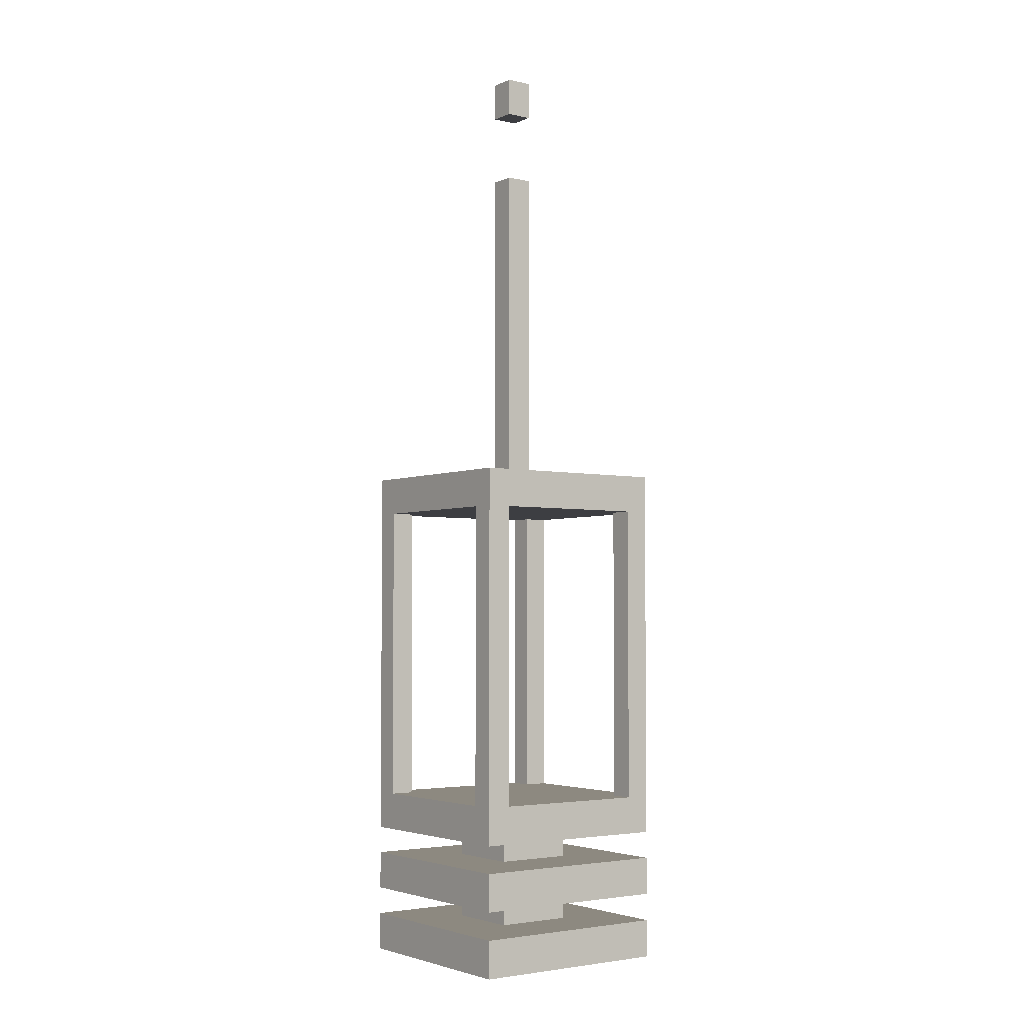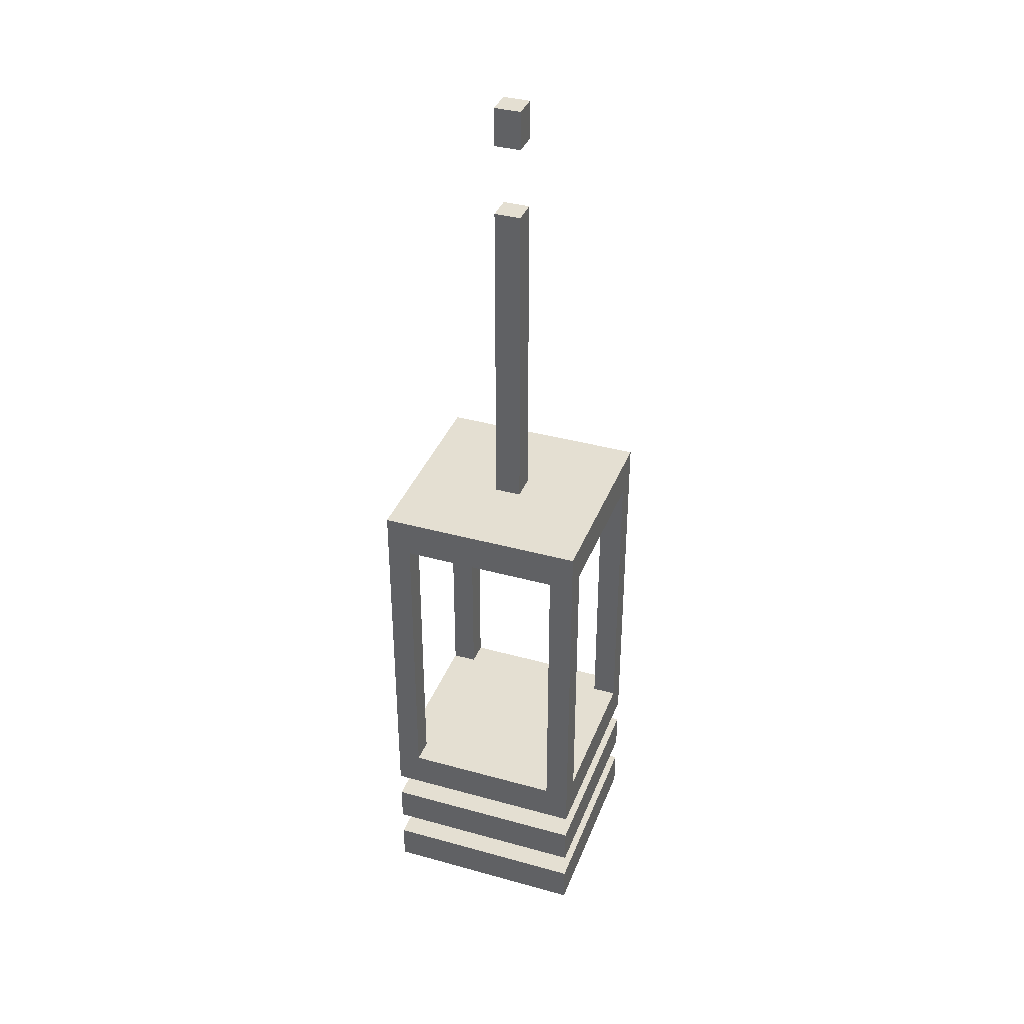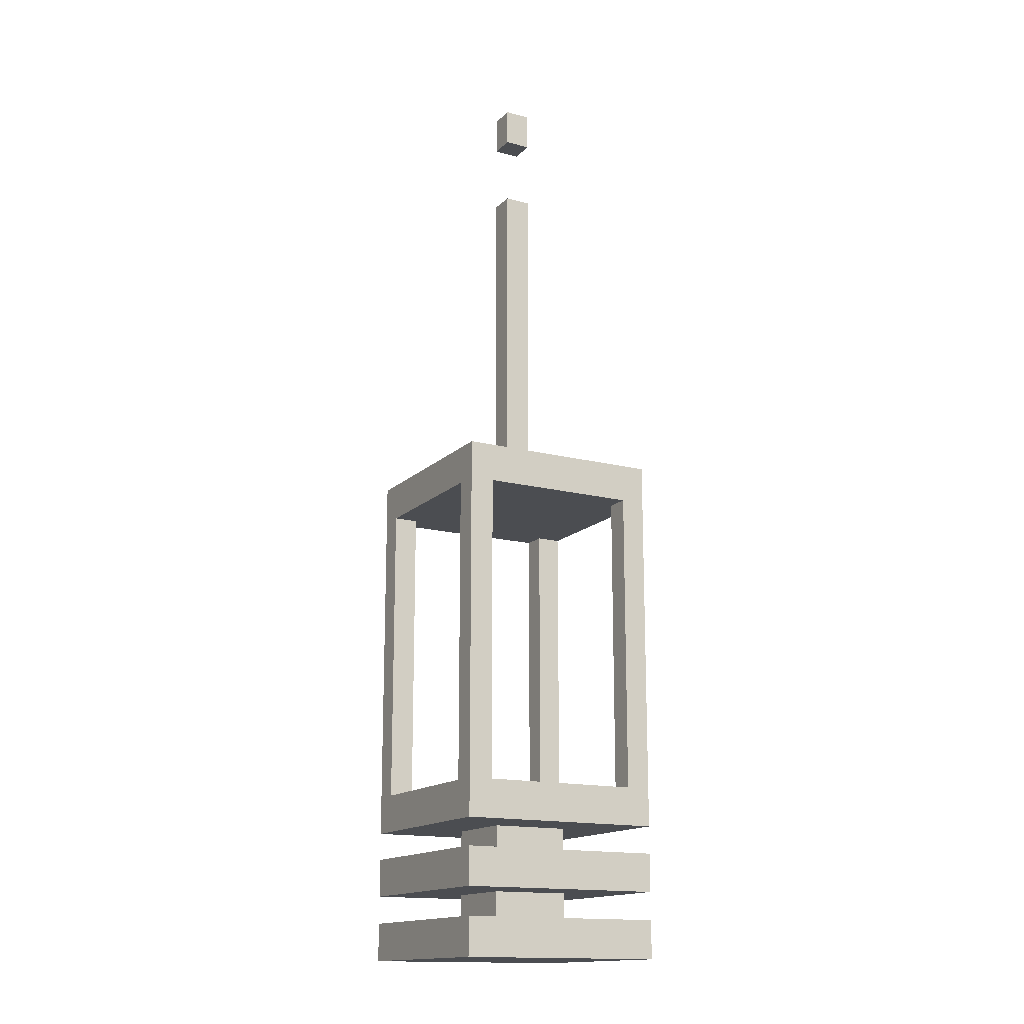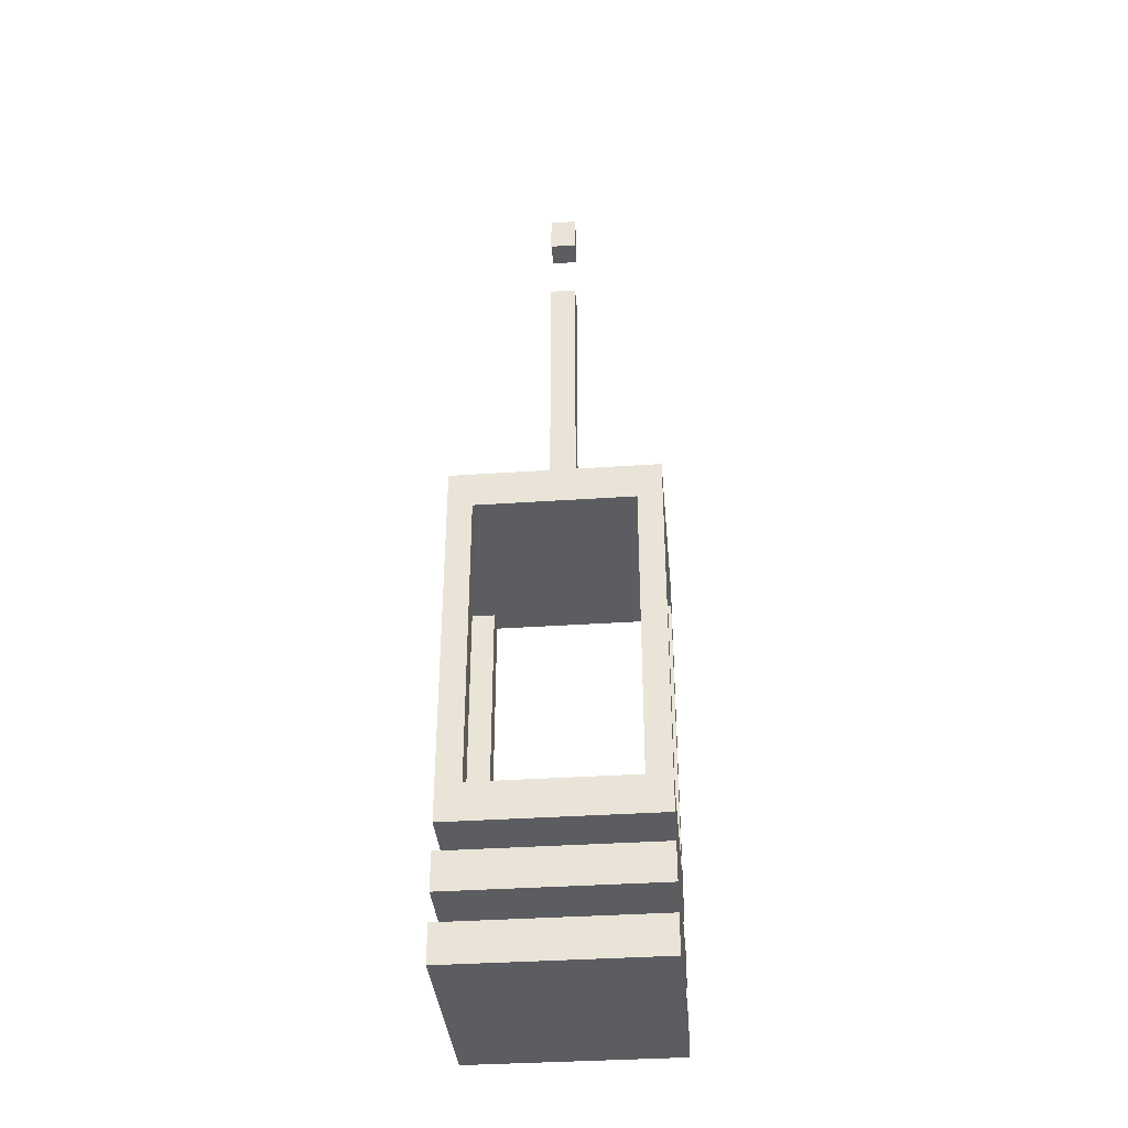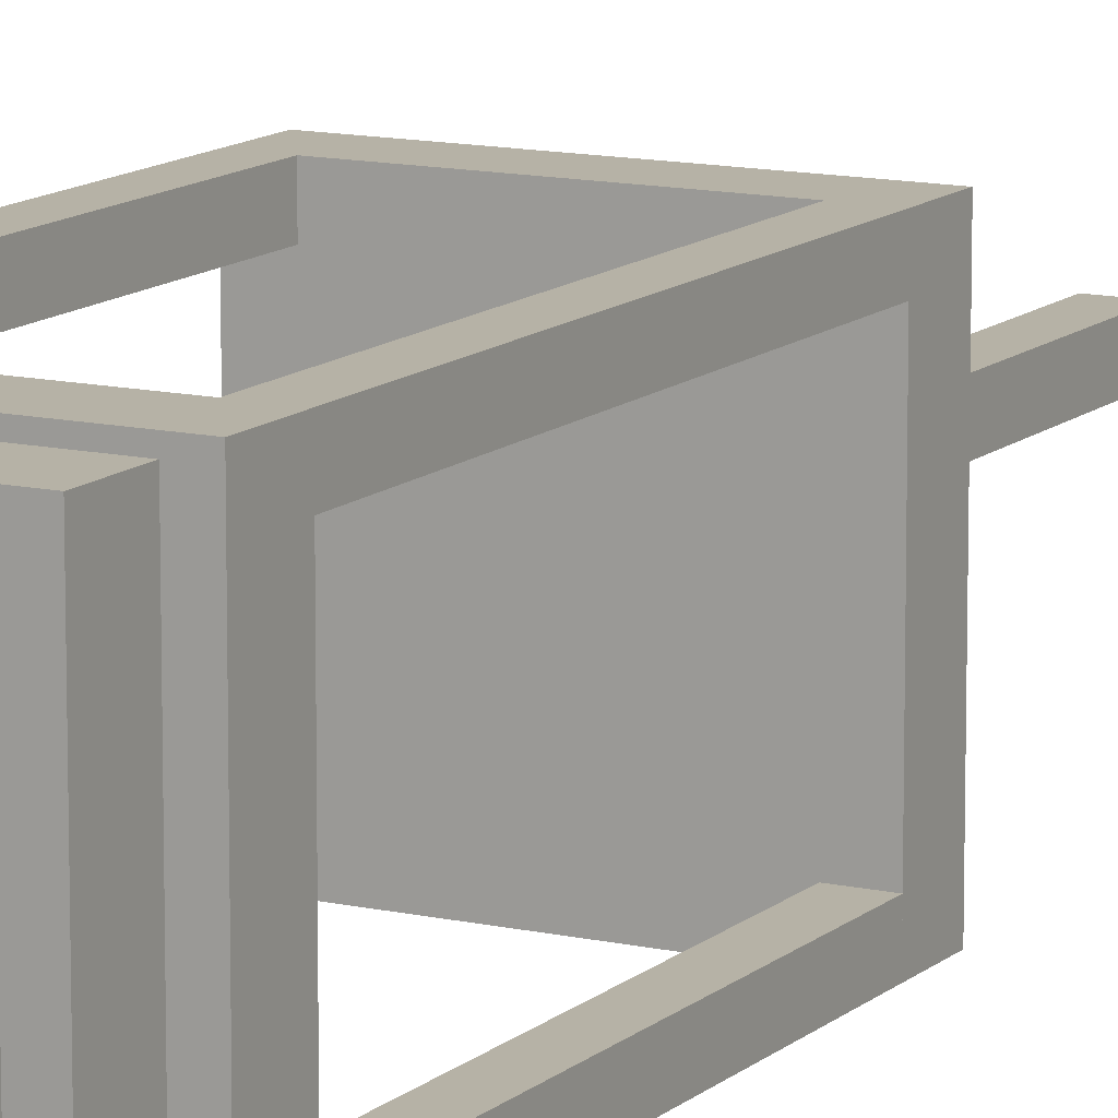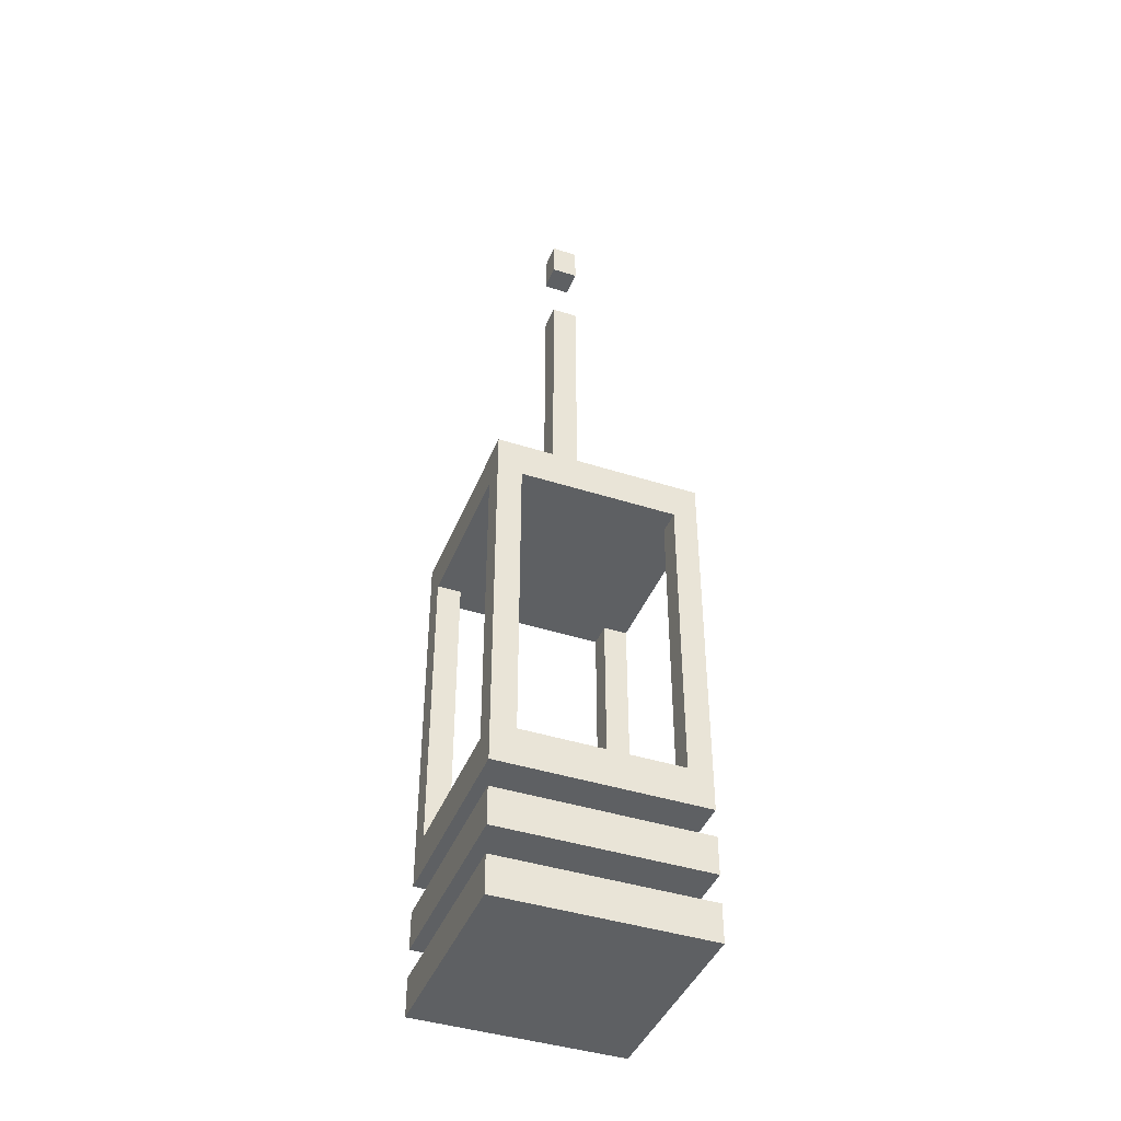
<metadata>
{"format":"obj","ext":"obj","renderer":"f3d","projection":"perspective","resolution":1024,"background":"white","views":[{"elev":-3.5,"azim":-36.0,"up":"+Y"},{"elev":37.0,"azim":-160.3,"up":"+Y"},{"elev":-15.6,"azim":-28.6,"up":"+Y"},{"elev":-36.9,"azim":95.0,"up":"+Y"},{"elev":12.2,"azim":28.2,"up":"+Z"},{"elev":-42.5,"azim":-20.9,"up":"+Y"}]}
</metadata>
<code>
v -1.507 58.08 1.507
v 1.507 58.08 1.507
v 1.507 108.3 1.507
v -1.507 108.3 1.507
v 1.507 108.3 -1.507
v -1.507 108.3 -1.507
v 1.507 58.08 -1.507
v -1.507 58.08 -1.507
v -11.73 19.29 11.73
v -8.963 19.29 11.73
v -11.73 53.95 11.73
v -8.963 53.95 11.73
v -11.73 53.95 8.963
v -8.963 53.95 8.963
v -11.73 19.29 8.963
v -8.963 19.29 8.963
v -11.73 19.29 -11.73
v -11.73 19.29 -8.963
v -11.73 53.95 -11.73
v -11.73 53.95 -8.963
v -8.963 53.95 -11.73
v -8.963 53.95 -8.963
v -8.963 19.29 -11.73
v -8.963 19.29 -8.963
v 11.73 19.29 11.73
v 11.73 19.29 8.963
v 11.73 53.95 11.73
v 11.73 53.95 8.963
v 8.963 53.95 11.73
v 8.963 53.95 8.963
v 8.963 19.29 11.73
v 8.963 19.29 8.963
v 11.73 19.29 -11.73
v 8.963 19.29 -11.73
v 11.73 53.95 -11.73
v 8.963 53.95 -11.73
v 11.73 53.95 -8.963
v 8.963 53.95 -8.963
v 11.73 19.29 -8.963
v 8.963 19.29 -8.963
v -11.73 53.95 11.73
v 11.73 53.95 11.73
v -11.73 58.29 11.73
v 11.73 58.29 11.73
v -11.73 58.29 -11.73
v 11.73 58.29 -11.73
v -11.73 53.95 -11.73
v 11.73 53.95 -11.73
v -11.73 14.95 11.73
v 11.73 14.95 11.73
v -11.73 19.29 11.73
v 11.73 19.29 11.73
v -11.73 19.29 -11.73
v 11.73 19.29 -11.73
v -11.73 14.95 -11.73
v 11.73 14.95 -11.73
v -11.73 7.5 11.73
v 11.73 7.5 11.73
v -11.73 11.84 11.73
v 11.73 11.84 11.73
v -11.73 11.84 -11.73
v 11.73 11.84 -11.73
v -11.73 7.5 -11.73
v 11.73 7.5 -11.73
v -11.73 0 11.73
v 11.73 0 11.73
v -11.73 4.337 11.73
v 11.73 4.337 11.73
v -11.73 4.337 -11.73
v 11.73 4.337 -11.73
v -11.73 0 -11.73
v 11.73 0 -11.73
v -4.45 3.688 4.45
v 4.45 3.688 4.45
v -4.45 16.77 4.45
v 4.45 16.77 4.45
v -4.45 16.77 -4.45
v 4.45 16.77 -4.45
v -4.45 3.688 -4.45
v 4.45 3.688 -4.45
v 1.507 104 1.507
v -1.507 104 1.507
v -1.507 104 -1.507
v 1.507 104 -1.507
v 1.507 95.88 1.507
v -1.507 95.88 1.507
v -1.507 95.88 -1.507
v 1.507 95.88 -1.507
f 1 2 85 86
f 4 3 5 6
f 87 88 7 8
f 2 7 88 85
f 8 1 86 87
f 9 10 12 11
f 13 14 16 15
f 10 16 14 12
f 15 9 11 13
f 17 18 20 19
f 21 22 24 23
f 18 24 22 20
f 23 17 19 21
f 25 26 28 27
f 29 30 32 31
f 26 32 30 28
f 31 25 27 29
f 33 34 36 35
f 37 38 40 39
f 34 40 38 36
f 39 33 35 37
f 41 42 44 43
f 43 44 46 45
f 45 46 48 47
f 47 48 42 41
f 42 48 46 44
f 47 41 43 45
f 49 50 52 51
f 51 52 54 53
f 53 54 56 55
f 55 56 50 49
f 50 56 54 52
f 55 49 51 53
f 57 58 60 59
f 59 60 62 61
f 61 62 64 63
f 63 64 58 57
f 58 64 62 60
f 63 57 59 61
f 65 66 68 67
f 67 68 70 69
f 69 70 72 71
f 71 72 66 65
f 66 72 70 68
f 71 65 67 69
f 73 74 76 75
f 77 78 80 79
f 74 80 78 76
f 79 73 75 77
f 82 81 3 4
f 83 82 4 6
f 6 5 84 83
f 81 84 5 3
f 88 87 86 85
f 81 82 83 84

</code>
